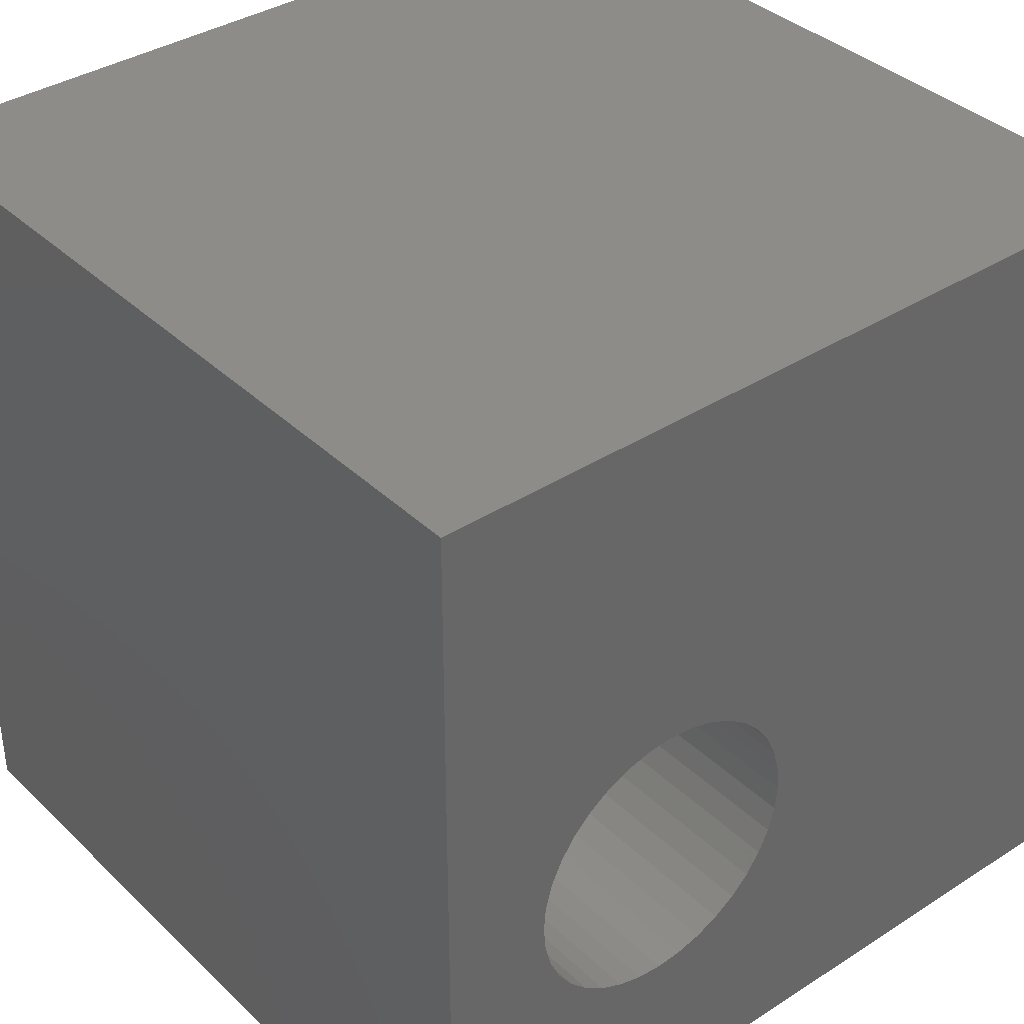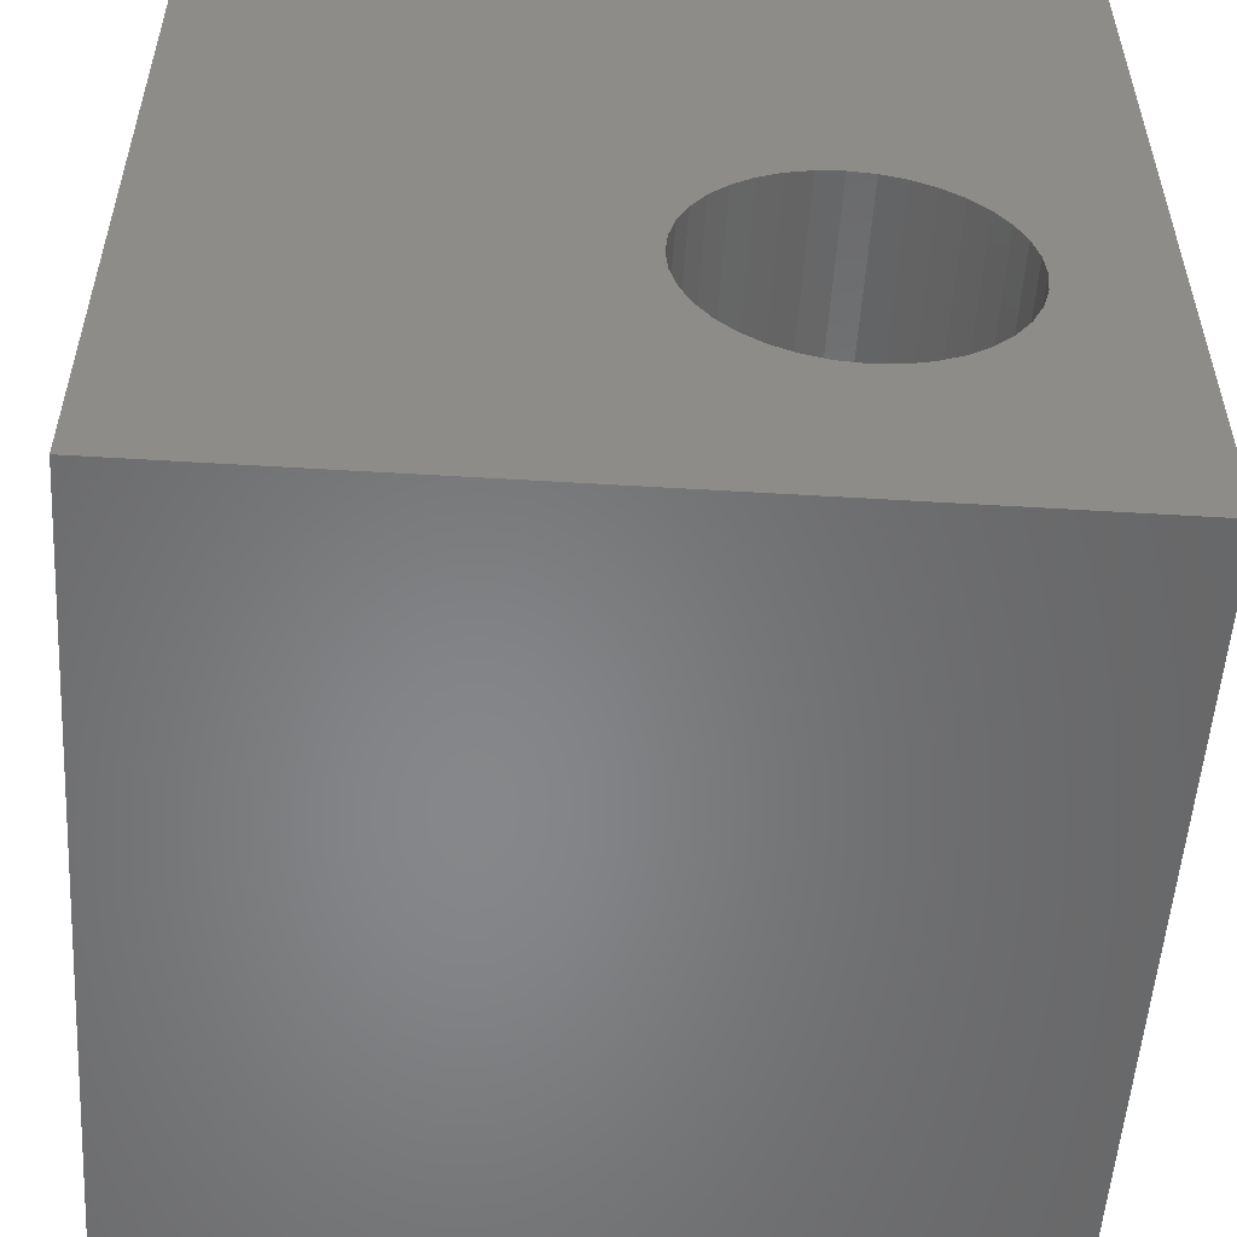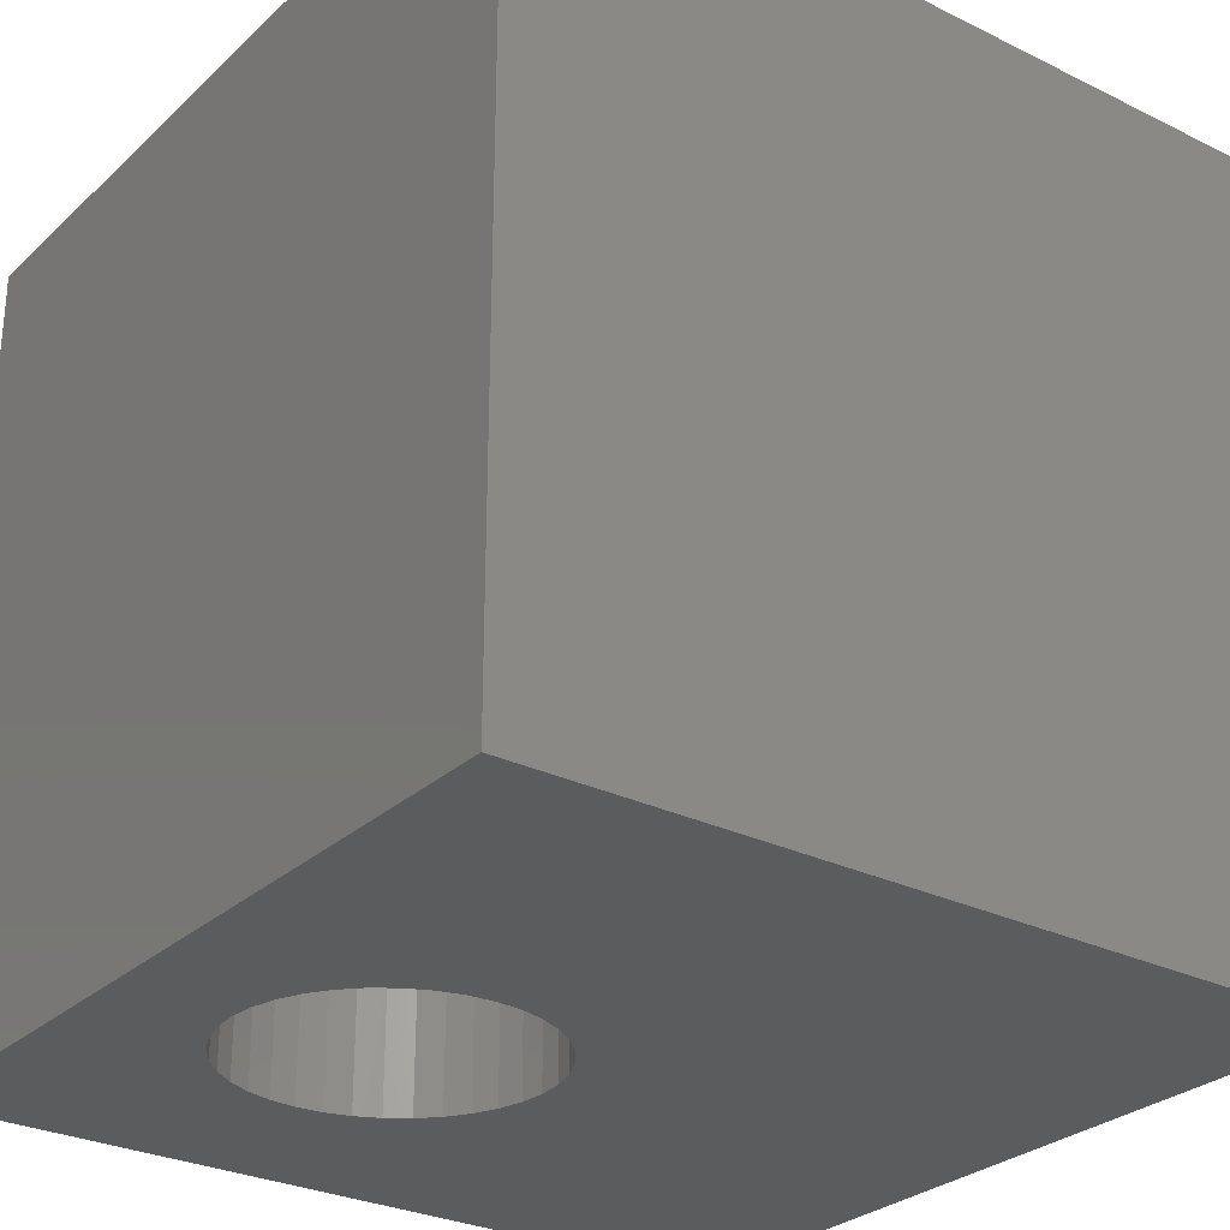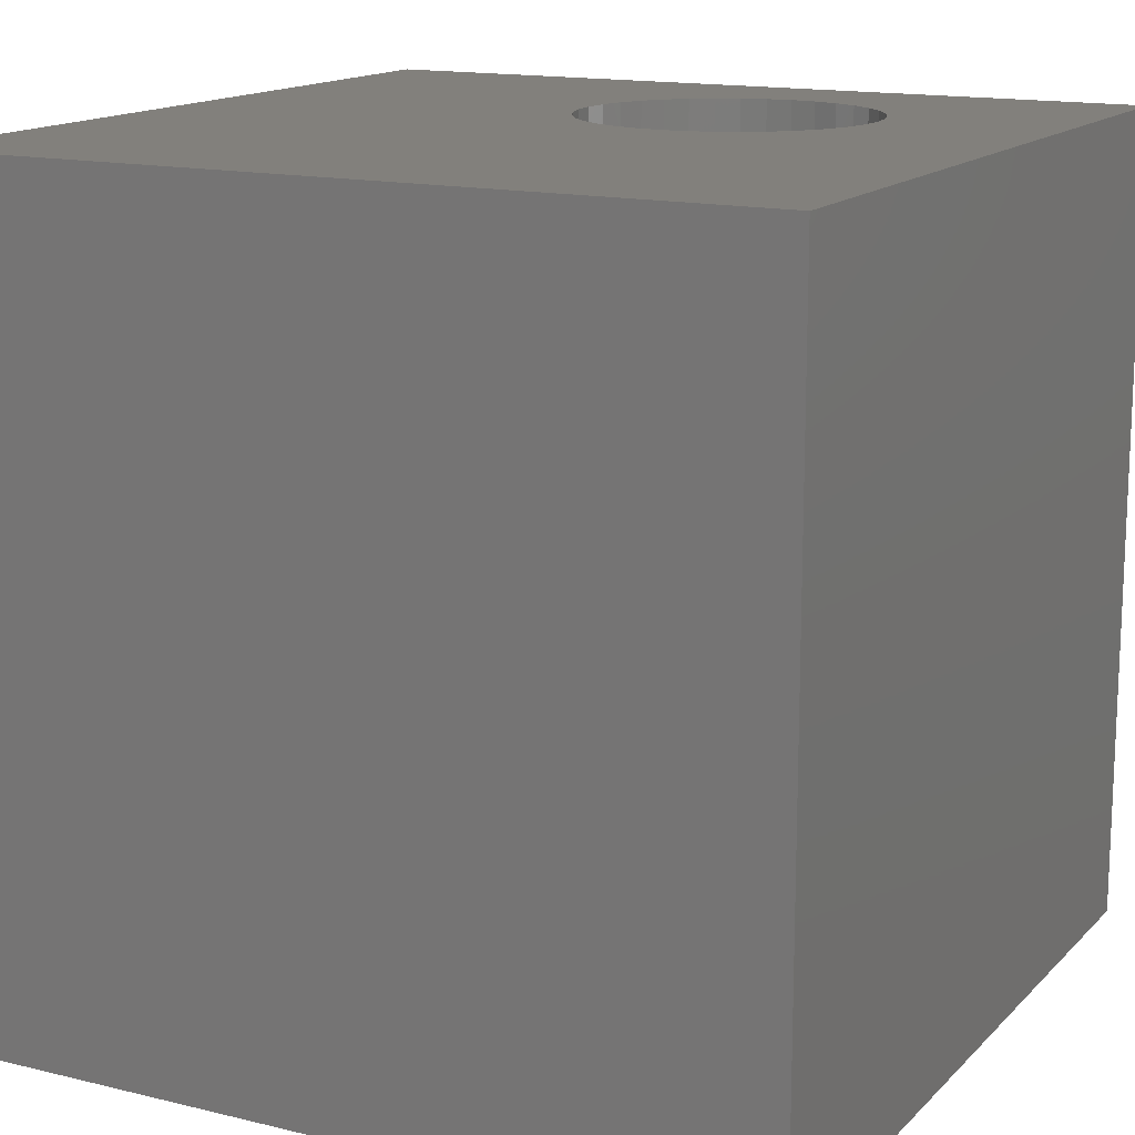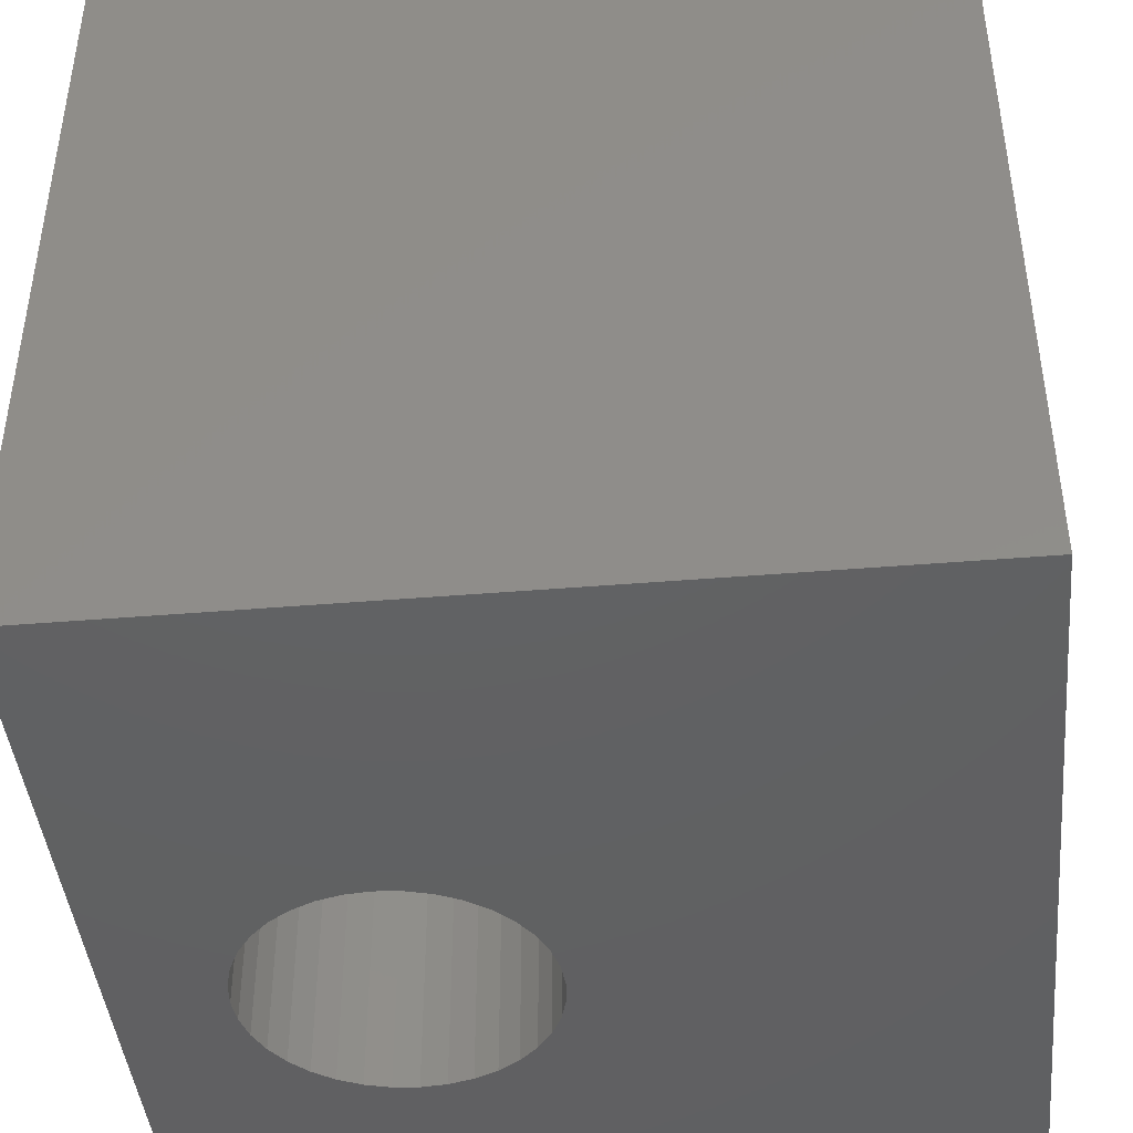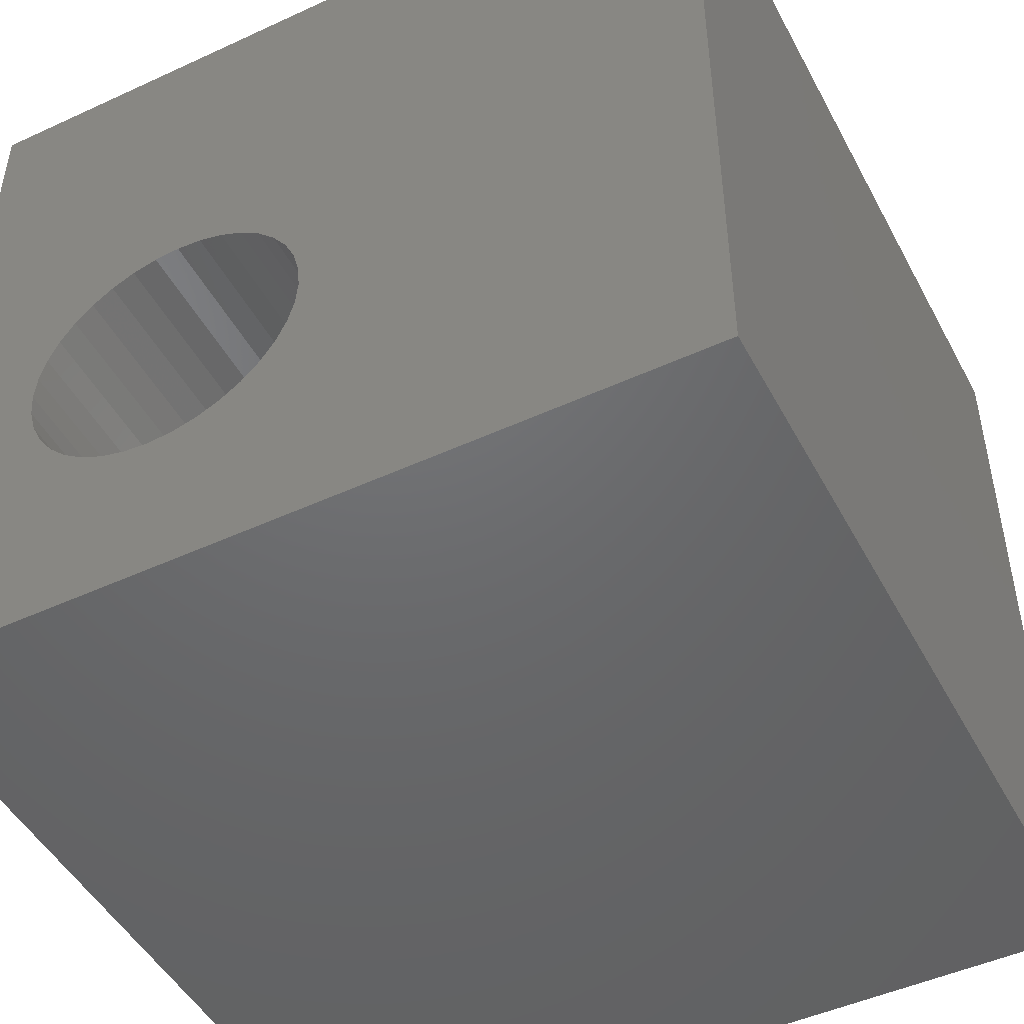
<metadata>
{"format":"stl","ext":"stl","renderer":"f3d","projection":"perspective","resolution":1024,"background":"white","views":[{"elev":37.0,"azim":140.4,"up":"+Y"},{"elev":-53.9,"azim":-3.7,"up":"+Y"},{"elev":-28.4,"azim":143.5,"up":"+Z"},{"elev":14.8,"azim":-62.4,"up":"+Z"},{"elev":-43.3,"azim":-174.4,"up":"+Z"},{"elev":-48.1,"azim":-152.7,"up":"+Y"}]}
</metadata>
<code>
# stl→obj: 80 verts, 160 faces
v 0 10 10
v 0 10 0
v 0 0 10
v 0 0 0
v 8.574 3.315 10
v 8.442 3.033 10
v 10 0 10
v 8.574 4.537 10
v 8.654 4.236 10
v 10 10 10
v 8.682 3.926 10
v 8.654 3.616 10
v 5.218 4.537 10
v 5.349 4.819 10
v 6.896 2.14 10
v 8.264 2.778 10
v 8.044 2.558 10
v 7.789 2.38 10
v 7.506 2.248 10
v 7.206 2.167 10
v 5.528 5.074 10
v 5.748 5.294 10
v 6.003 5.473 10
v 6.586 2.167 10
v 6.285 2.248 10
v 6.003 2.38 10
v 5.11 3.926 10
v 5.137 4.236 10
v 5.748 2.558 10
v 5.528 2.778 10
v 5.349 3.033 10
v 6.285 5.604 10
v 6.586 5.685 10
v 6.896 5.712 10
v 7.206 5.685 10
v 7.506 5.604 10
v 7.789 5.473 10
v 8.044 5.294 10
v 8.264 5.074 10
v 8.442 4.819 10
v 5.218 3.315 10
v 5.137 3.616 10
v 10 10 0
v 10 0 0
v 8.264 2.778 0
v 8.442 3.033 0
v 8.682 3.926 0
v 8.654 4.236 0
v 8.574 4.537 0
v 8.044 2.558 0
v 8.574 3.315 0
v 8.654 3.616 0
v 5.349 4.819 0
v 5.528 5.074 0
v 5.748 5.294 0
v 5.218 4.537 0
v 5.137 4.236 0
v 6.586 2.167 0
v 6.896 2.14 0
v 7.206 2.167 0
v 8.442 4.819 0
v 8.264 5.074 0
v 8.044 5.294 0
v 6.586 5.685 0
v 6.285 5.604 0
v 6.003 5.473 0
v 6.896 5.712 0
v 7.206 5.685 0
v 5.11 3.926 0
v 5.137 3.616 0
v 5.218 3.315 0
v 7.506 2.248 0
v 7.789 2.38 0
v 7.789 5.473 0
v 7.506 5.604 0
v 5.349 3.033 0
v 5.528 2.778 0
v 5.748 2.558 0
v 6.003 2.38 0
v 6.285 2.248 0
f 1 2 3
f 3 2 4
f 5 6 7
f 8 9 10
f 10 9 11
f 10 11 7
f 7 11 12
f 7 12 5
f 13 14 1
f 3 7 15
f 6 16 7
f 7 16 17
f 7 17 18
f 18 19 7
f 7 19 20
f 7 20 15
f 14 21 1
f 1 21 22
f 1 22 23
f 15 24 3
f 3 24 25
f 3 25 26
f 3 27 1
f 1 27 28
f 1 28 13
f 26 29 3
f 3 29 30
f 3 30 31
f 23 32 1
f 1 32 33
f 1 33 10
f 10 33 34
f 10 34 35
f 35 36 10
f 10 36 37
f 10 37 38
f 38 39 10
f 10 39 40
f 10 40 8
f 31 41 3
f 3 41 42
f 3 42 27
f 43 10 44
f 44 10 7
f 45 46 44
f 44 47 43
f 43 47 48
f 43 48 49
f 45 44 50
f 46 51 44
f 44 51 52
f 44 52 47
f 53 2 54
f 54 2 55
f 53 56 2
f 2 56 57
f 2 57 4
f 4 58 44
f 44 58 59
f 44 59 60
f 49 61 43
f 43 61 62
f 43 62 63
f 64 65 2
f 2 65 66
f 2 66 55
f 64 2 67
f 67 2 43
f 67 43 68
f 57 69 4
f 4 69 70
f 4 70 71
f 60 72 44
f 44 72 73
f 44 73 50
f 63 74 43
f 43 74 75
f 43 75 68
f 71 76 4
f 4 76 77
f 4 77 78
f 78 79 4
f 4 79 80
f 4 80 58
f 10 43 1
f 1 43 2
f 44 7 4
f 4 7 3
f 52 11 47
f 47 11 9
f 47 9 48
f 48 9 8
f 48 8 49
f 49 8 40
f 49 40 61
f 61 40 39
f 61 39 62
f 62 39 38
f 62 38 63
f 63 38 37
f 63 37 74
f 74 37 36
f 74 36 75
f 75 36 35
f 75 35 68
f 68 35 34
f 68 34 67
f 67 34 33
f 67 33 64
f 64 33 32
f 64 32 65
f 65 32 23
f 65 23 66
f 66 23 22
f 66 22 55
f 55 22 21
f 55 21 54
f 54 21 14
f 54 14 53
f 53 14 13
f 53 13 56
f 56 13 28
f 56 28 57
f 57 28 27
f 57 27 69
f 69 27 42
f 69 42 70
f 70 42 41
f 70 41 71
f 71 41 31
f 71 31 76
f 76 31 30
f 76 30 77
f 77 30 29
f 77 29 78
f 78 29 26
f 78 26 79
f 79 26 25
f 79 25 80
f 80 25 24
f 80 24 58
f 58 24 15
f 58 15 59
f 59 15 20
f 59 20 60
f 60 20 19
f 60 19 72
f 72 19 18
f 72 18 73
f 73 18 17
f 73 17 50
f 50 17 16
f 50 16 45
f 45 16 6
f 45 6 46
f 46 6 5
f 46 5 51
f 51 5 12
f 51 12 52
f 52 12 11

</code>
